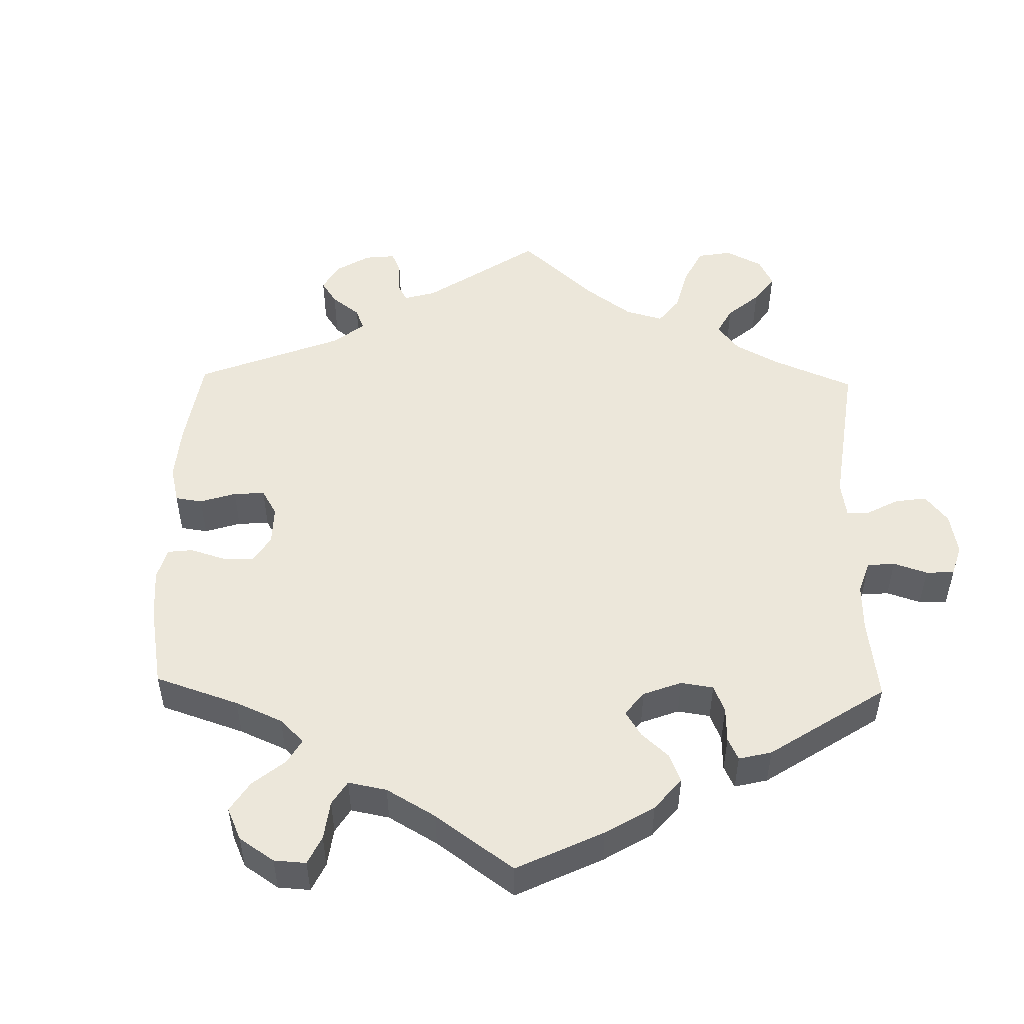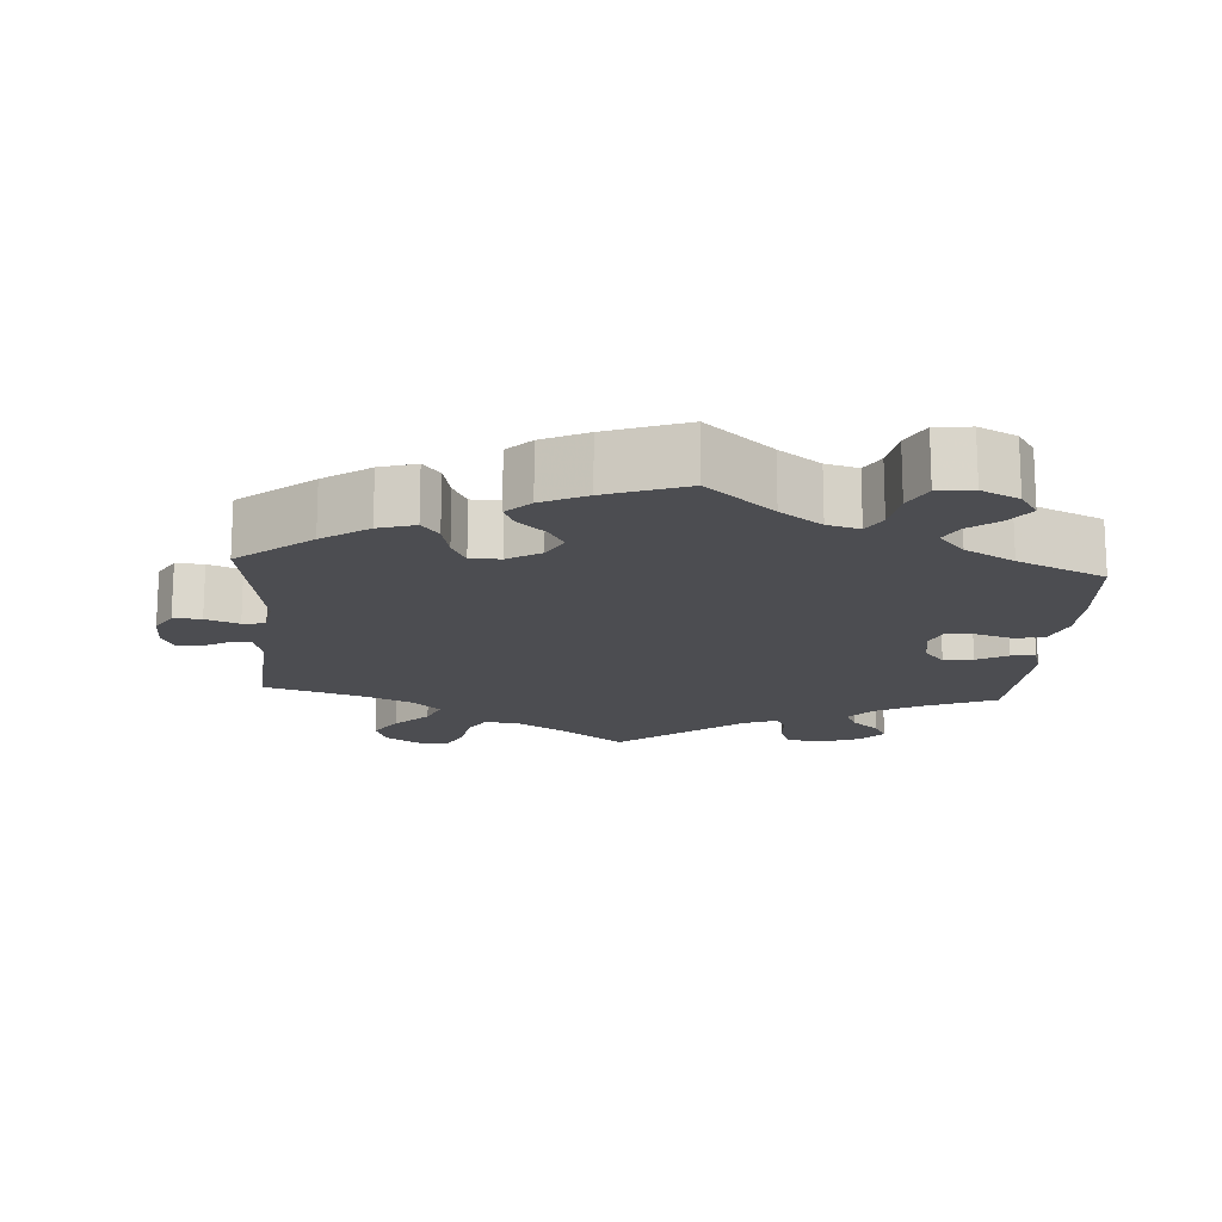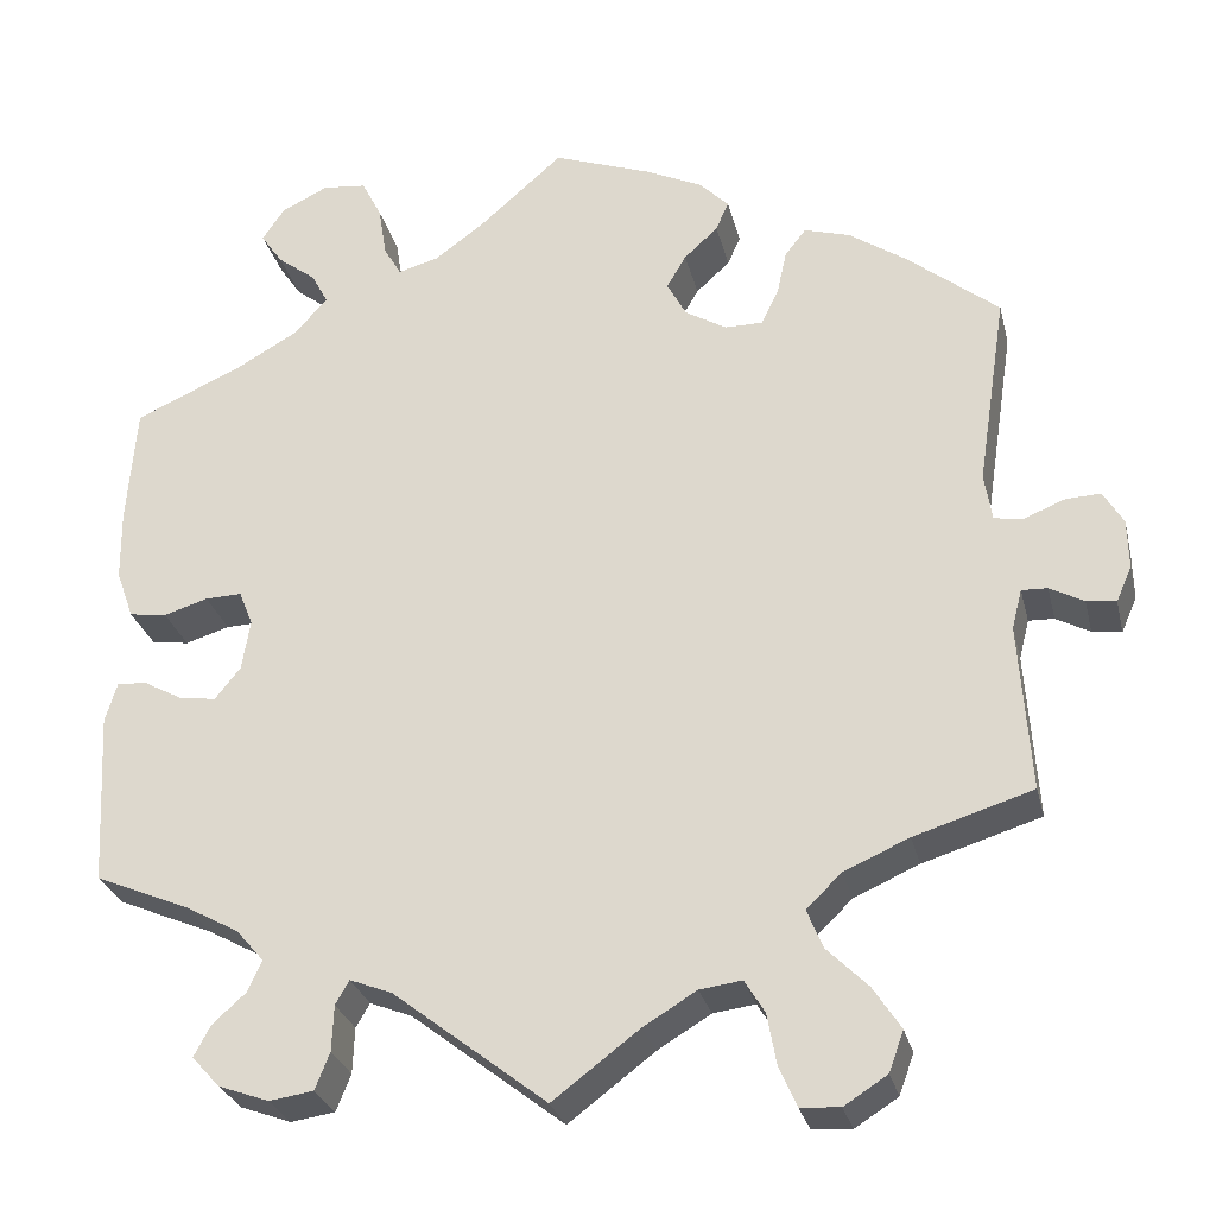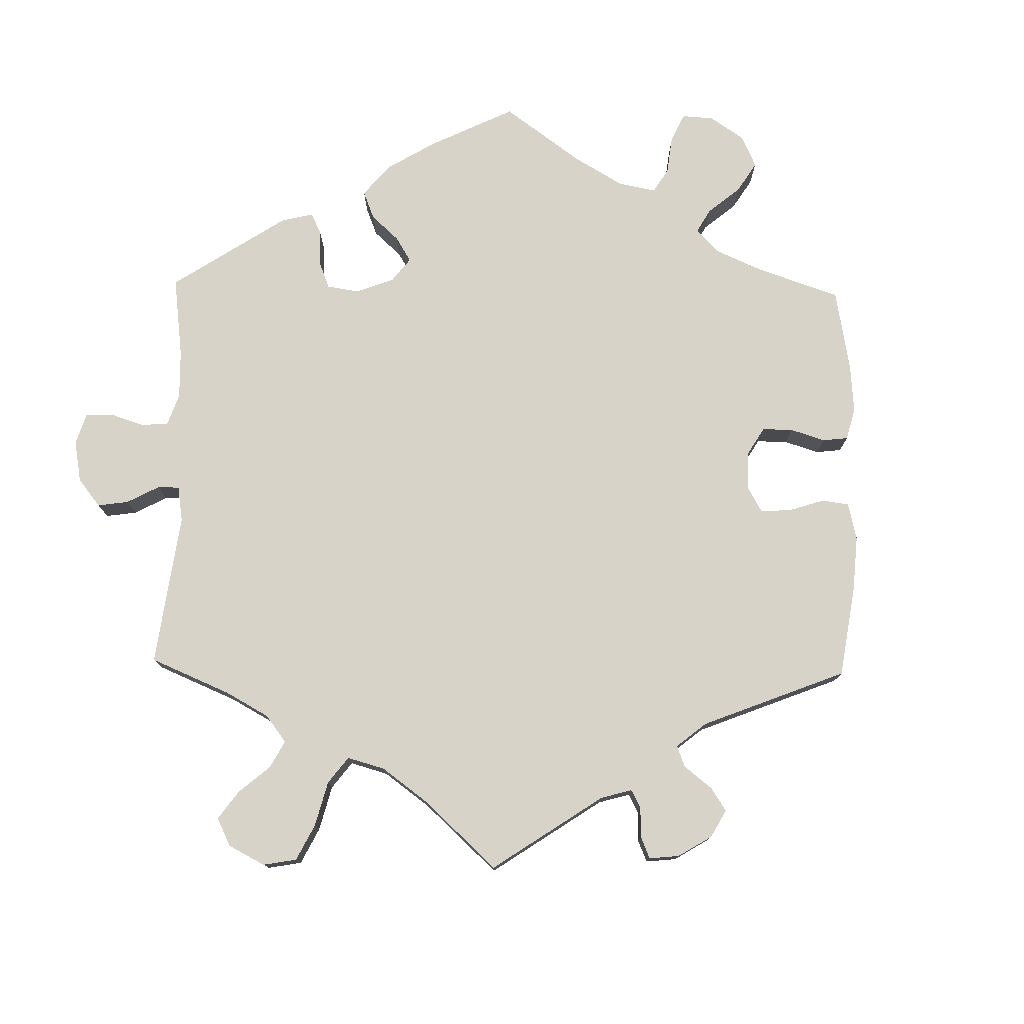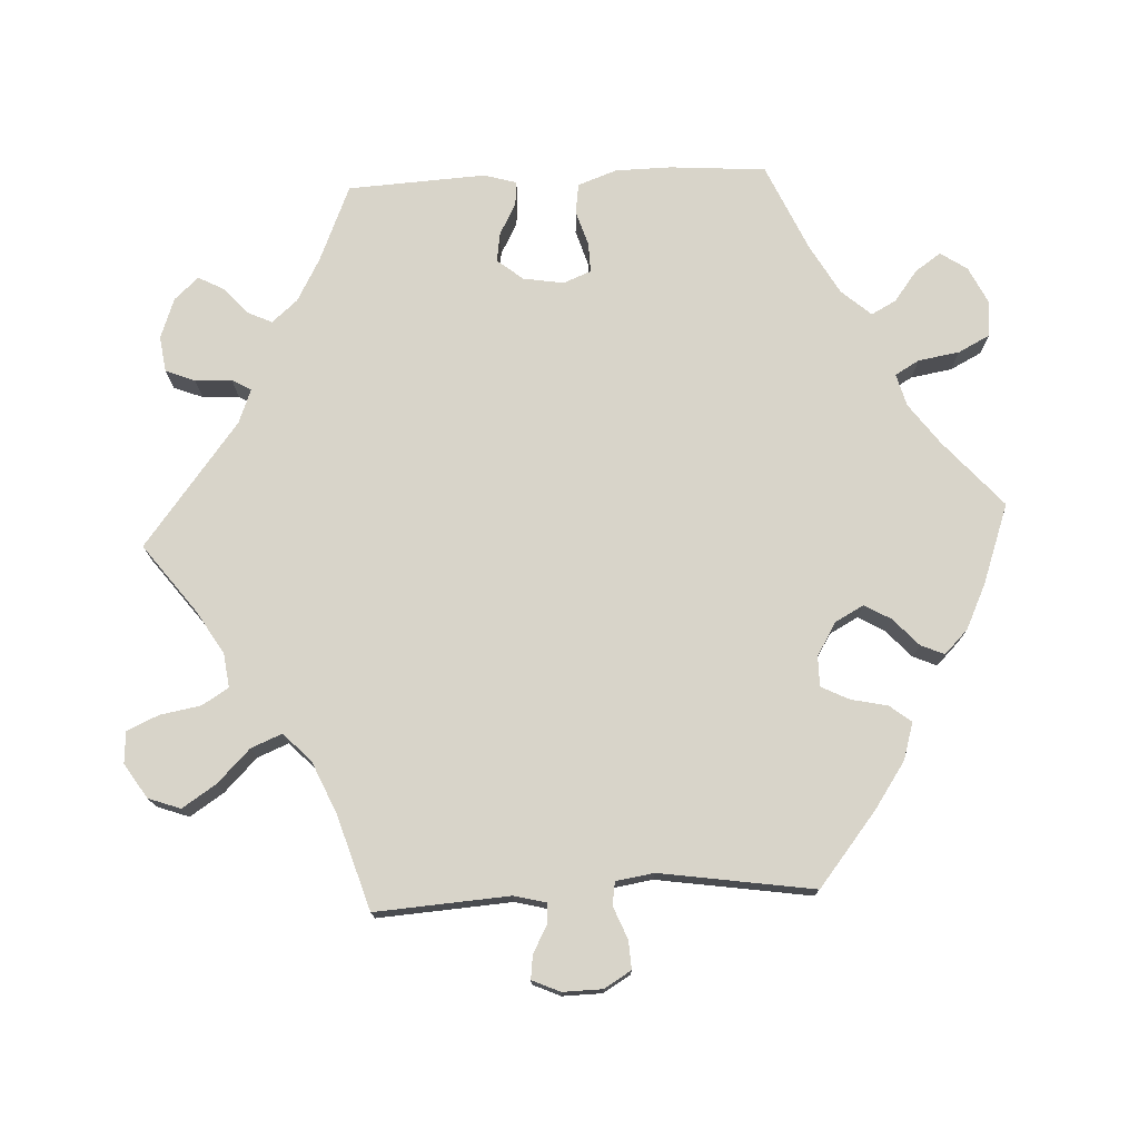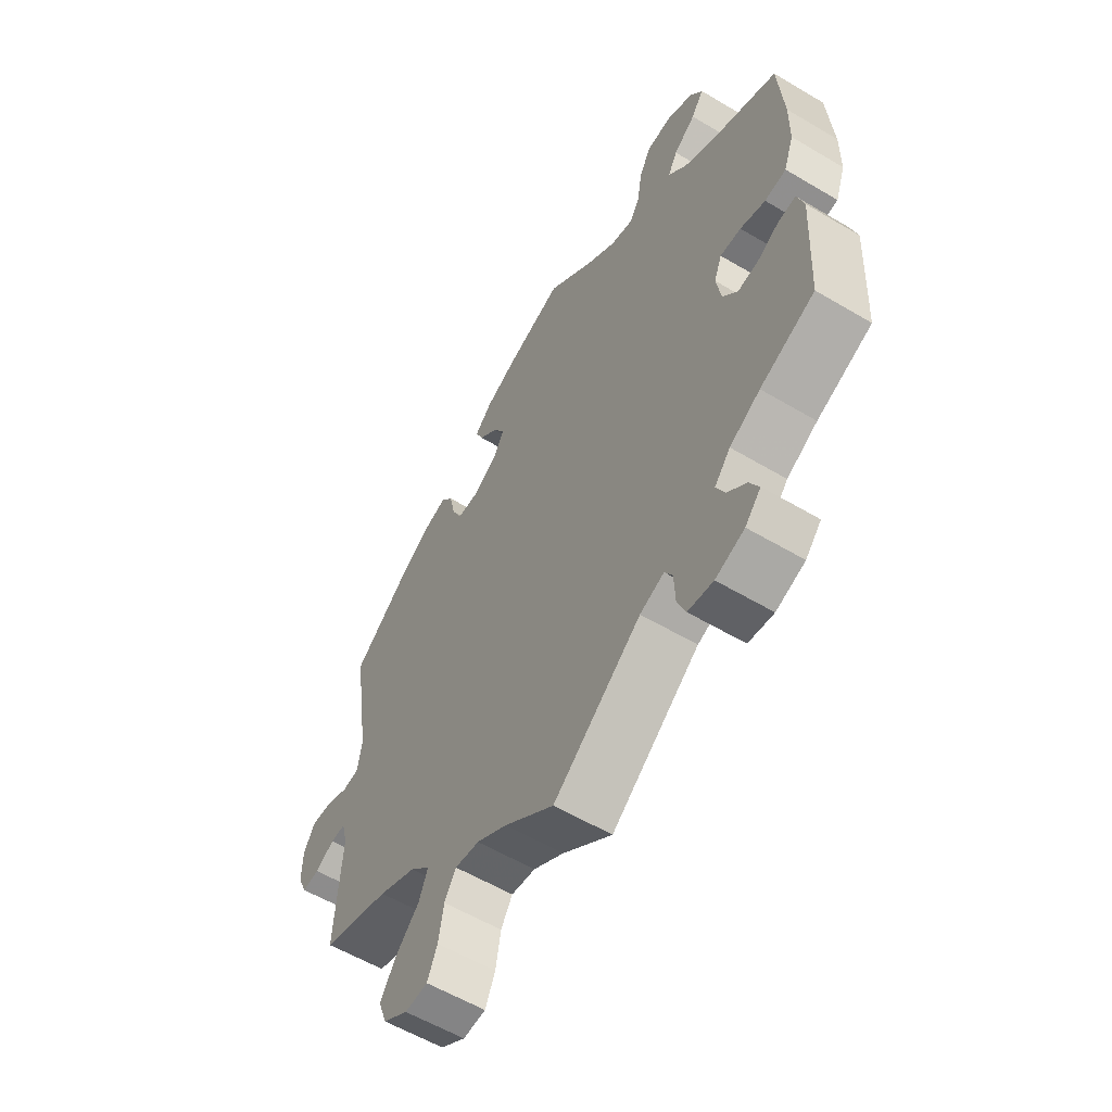
<metadata>
{"format":"obj","ext":"obj","renderer":"f3d","projection":"perspective","resolution":1024,"background":"white","views":[{"elev":50.4,"azim":61.2,"up":"+Y"},{"elev":-16.2,"azim":-4.0,"up":"+Y"},{"elev":-28.0,"azim":-166.7,"up":"+Z"},{"elev":77.0,"azim":-118.9,"up":"+Y"},{"elev":75.4,"azim":-92.9,"up":"+Y"},{"elev":-57.9,"azim":58.4,"up":"+Z"}]}
</metadata>
<code>
v -0.489 0.07 -0.106
v -0.5 0.07 -0.063
v -0.528 0.07 -0.064
v -0.565 0.07 -0.084
v -0.597 0.07 -0.088
v -0.614 0.07 -0.05
v -0.613 0.07 0.004
v -0.591 0.07 0.041
v -0.553 0.07 0.039
v -0.508 0.07 0.021
v -0.477 0.07 0.026
v -0.469 0.07 0.078
v -0.501 0.07 0.288
v -0.402 0.07 0.368
v -0.339 0.07 0.411
v -0.289 0.07 0.426
v -0.266 0.07 0.397
v -0.255 0.07 0.347
v -0.236 0.07 0.309
v -0.195 0.07 0.309
v -0.15 0.07 0.336
v -0.129 0.07 0.375
v -0.15 0.07 0.411
v -0.187 0.07 0.445
v -0.201 0.07 0.477
v -0.169 0.07 0.509
v -0.108 0.07 0.538
v 0 0.07 0.577
v 0.09 0.07 0.498
v 0.146 0.07 0.457
v 0.19 0.07 0.445
v 0.209 0.07 0.478
v 0.218 0.07 0.534
v 0.24 0.07 0.577
v 0.288 0.07 0.582
v 0.339 0.07 0.557
v 0.363 0.07 0.521
v 0.339 0.07 0.486
v 0.297 0.07 0.454
v 0.279 0.07 0.42
v 0.314 0.07 0.38
v 0.381 0.07 0.342
v 0.5 0.07 0.289
v 0.51 0.07 0.159
v 0.509 0.07 0.082
v 0.49 0.07 0.029
v 0.449 0.07 0.023
v 0.401 0.07 0.038
v 0.361 0.07 0.039
v 0.346 0.07 0.001
v 0.355 0.07 -0.054
v 0.383 0.07 -0.089
v 0.423 0.07 -0.083
v 0.465 0.07 -0.06
v 0.498 0.07 -0.057
v 0.511 0.07 -0.101
v 0.501 0.07 -0.289
v 0.397 0.07 -0.333
v 0.339 0.07 -0.365
v 0.309 0.07 -0.4
v 0.325 0.07 -0.434
v 0.361 0.07 -0.466
v 0.379 0.07 -0.5
v 0.349 0.07 -0.533
v 0.294 0.07 -0.553
v 0.246 0.07 -0.546
v 0.23 0.07 -0.506
v 0.228 0.07 -0.456
v 0.213 0.07 -0.43
v 0.167 0.07 -0.448
v 0 0.07 -0.578
v -0.094 0.07 -0.507
v -0.152 0.07 -0.472
v -0.198 0.07 -0.466
v -0.22 0.07 -0.502
v -0.23 0.07 -0.558
v -0.249 0.07 -0.601
v -0.292 0.07 -0.604
v -0.339 0.07 -0.574
v -0.355 0.07 -0.53
v -0.325 0.07 -0.484
v -0.28 0.07 -0.439
v -0.263 0.07 -0.397
v -0.301 0.07 -0.36
v -0.372 0.07 -0.329
v -0.501 0.07 -0.289
v -0.489 0 -0.106
v -0.5 0 -0.063
v -0.528 0 -0.064
v -0.565 0 -0.084
v -0.597 0 -0.088
v -0.614 0 -0.05
v -0.613 0 0.004
v -0.591 0 0.041
v -0.553 0 0.039
v -0.508 0 0.021
v -0.477 0 0.026
v -0.469 0 0.078
v -0.501 0 0.288
v -0.402 0 0.368
v -0.339 0 0.411
v -0.289 0 0.426
v -0.266 0 0.397
v -0.255 0 0.347
v -0.236 0 0.309
v -0.195 0 0.309
v -0.15 0 0.336
v -0.129 0 0.375
v -0.15 0 0.411
v -0.187 0 0.445
v -0.201 0 0.477
v -0.169 0 0.509
v -0.108 0 0.538
v 0 0 0.577
v 0.09 0 0.498
v 0.146 0 0.457
v 0.19 0 0.445
v 0.209 0 0.478
v 0.218 0 0.534
v 0.24 0 0.577
v 0.288 0 0.582
v 0.339 0 0.557
v 0.363 0 0.521
v 0.339 0 0.486
v 0.297 0 0.454
v 0.279 0 0.42
v 0.314 0 0.38
v 0.381 0 0.342
v 0.5 0 0.289
v 0.51 0 0.159
v 0.509 0 0.082
v 0.49 0 0.029
v 0.449 0 0.023
v 0.401 0 0.038
v 0.361 0 0.039
v 0.346 0 0.001
v 0.355 0 -0.054
v 0.383 0 -0.089
v 0.423 0 -0.083
v 0.465 0 -0.06
v 0.498 0 -0.057
v 0.511 0 -0.101
v 0.501 0 -0.289
v 0.397 0 -0.333
v 0.339 0 -0.365
v 0.309 0 -0.4
v 0.325 0 -0.434
v 0.361 0 -0.466
v 0.379 0 -0.5
v 0.349 0 -0.533
v 0.294 0 -0.553
v 0.246 0 -0.546
v 0.23 0 -0.506
v 0.228 0 -0.456
v 0.213 0 -0.43
v 0.167 0 -0.448
v 0 0 -0.578
v -0.094 0 -0.507
v -0.152 0 -0.472
v -0.198 0 -0.466
v -0.22 0 -0.502
v -0.23 0 -0.558
v -0.249 0 -0.601
v -0.292 0 -0.604
v -0.339 0 -0.574
v -0.355 0 -0.53
v -0.325 0 -0.484
v -0.28 0 -0.439
v -0.263 0 -0.397
v -0.301 0 -0.36
v -0.372 0 -0.329
v -0.501 0 -0.289
f 85 86 1
f 84 85 1 2
f 83 84 2
f 79 80 81 82
f 77 78 79 82
f 75 76 77 82
f 74 75 82 83
f 73 74 83 2
f 70 71 72
f 69 70 72 73
f 65 66 67 68
f 65 68 69
f 64 65 69
f 61 62 63 64
f 60 61 64 69
f 59 60 69 73
f 55 56 57 58
f 53 54 55 58
f 52 53 58 59
f 51 52 59 73
f 45 46 47 48
f 45 48 49
f 42 43 44 45
f 41 42 45 49
f 40 41 49 50
f 36 37 38 39
f 36 39 40
f 35 36 40
f 32 33 34 35
f 31 32 35 40
f 30 31 40 50
f 26 27 28 29
f 23 24 25 26
f 22 23 26 29
f 21 22 29 30
f 15 16 17 18
f 15 18 19
f 12 13 14 15
f 11 12 15 19
f 7 8 9 10
f 7 10 11
f 6 7 11
f 3 4 5 6
f 2 3 6 11
f 20 21 30 50
f 20 50 51 73
f 19 20 73
f 2 11 19 73
f 87 172 171
f 88 87 171 170
f 88 170 169
f 168 167 166 165
f 168 165 164 163
f 168 163 162 161
f 169 168 161 160
f 88 169 160 159
f 158 157 156
f 159 158 156 155
f 154 153 152 151
f 155 154 151
f 155 151 150
f 150 149 148 147
f 155 150 147 146
f 159 155 146 145
f 144 143 142 141
f 144 141 140 139
f 145 144 139 138
f 159 145 138 137
f 134 133 132 131
f 135 134 131
f 131 130 129 128
f 135 131 128 127
f 136 135 127 126
f 125 124 123 122
f 126 125 122
f 126 122 121
f 121 120 119 118
f 126 121 118 117
f 136 126 117 116
f 115 114 113 112
f 112 111 110 109
f 115 112 109 108
f 116 115 108 107
f 104 103 102 101
f 105 104 101
f 101 100 99 98
f 105 101 98 97
f 96 95 94 93
f 97 96 93
f 97 93 92
f 92 91 90 89
f 97 92 89 88
f 136 116 107 106
f 159 137 136 106
f 159 106 105
f 159 105 97 88
f 1 87 88 2
f 2 88 89 3
f 3 89 90 4
f 4 90 91 5
f 5 91 92 6
f 6 92 93 7
f 7 93 94 8
f 8 94 95 9
f 9 95 96 10
f 10 96 97 11
f 11 97 98 12
f 12 98 99 13
f 13 99 100 14
f 14 100 101 15
f 15 101 102 16
f 16 102 103 17
f 17 103 104 18
f 18 104 105 19
f 19 105 106 20
f 20 106 107 21
f 21 107 108 22
f 22 108 109 23
f 23 109 110 24
f 24 110 111 25
f 25 111 112 26
f 26 112 113 27
f 27 113 114 28
f 28 114 115 29
f 29 115 116 30
f 30 116 117 31
f 31 117 118 32
f 32 118 119 33
f 33 119 120 34
f 34 120 121 35
f 35 121 122 36
f 36 122 123 37
f 37 123 124 38
f 38 124 125 39
f 39 125 126 40
f 40 126 127 41
f 41 127 128 42
f 42 128 129 43
f 43 129 130 44
f 44 130 131 45
f 45 131 132 46
f 46 132 133 47
f 47 133 134 48
f 48 134 135 49
f 49 135 136 50
f 50 136 137 51
f 51 137 138 52
f 52 138 139 53
f 53 139 140 54
f 54 140 141 55
f 55 141 142 56
f 56 142 143 57
f 57 143 144 58
f 58 144 145 59
f 59 145 146 60
f 60 146 147 61
f 61 147 148 62
f 62 148 149 63
f 63 149 150 64
f 64 150 151 65
f 65 151 152 66
f 66 152 153 67
f 67 153 154 68
f 68 154 155 69
f 69 155 156 70
f 70 156 157 71
f 71 157 158 72
f 72 158 159 73
f 73 159 160 74
f 74 160 161 75
f 75 161 162 76
f 76 162 163 77
f 77 163 164 78
f 78 164 165 79
f 79 165 166 80
f 80 166 167 81
f 81 167 168 82
f 82 168 169 83
f 83 169 170 84
f 84 170 171 85
f 85 171 172 86
f 86 172 87 1

</code>
